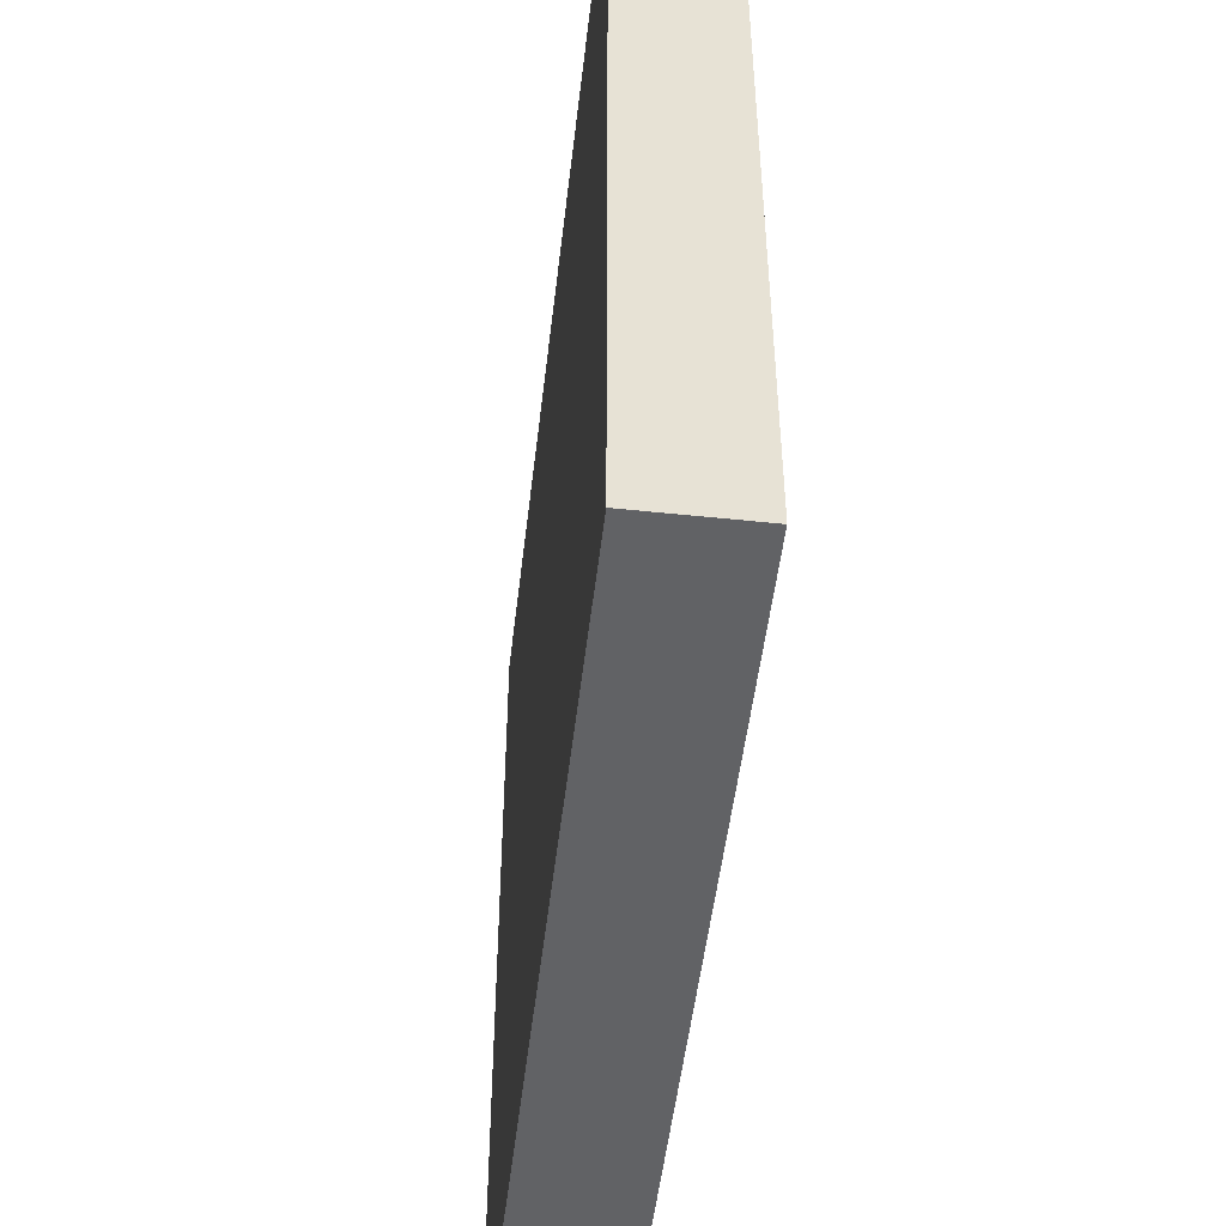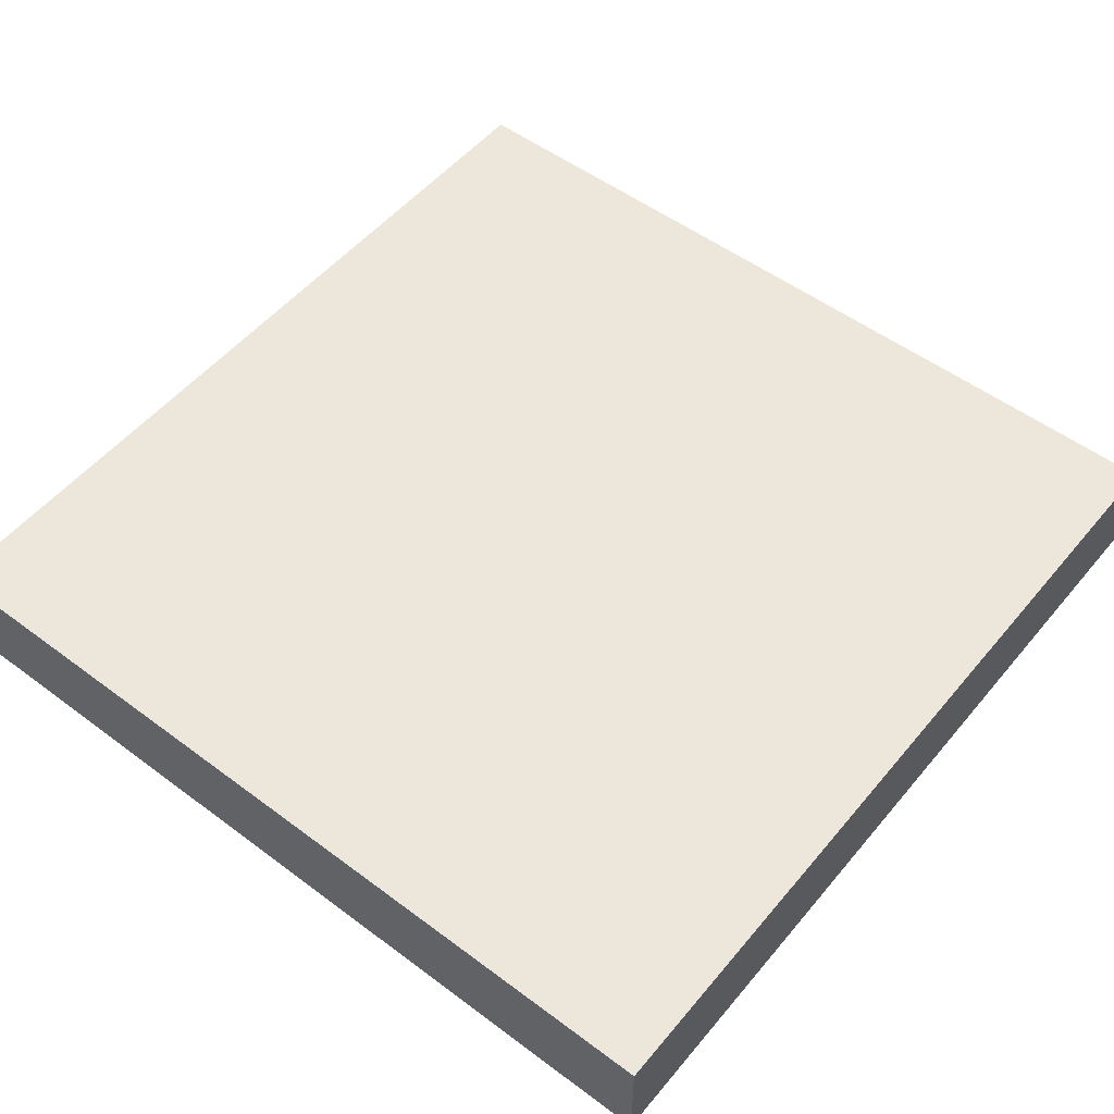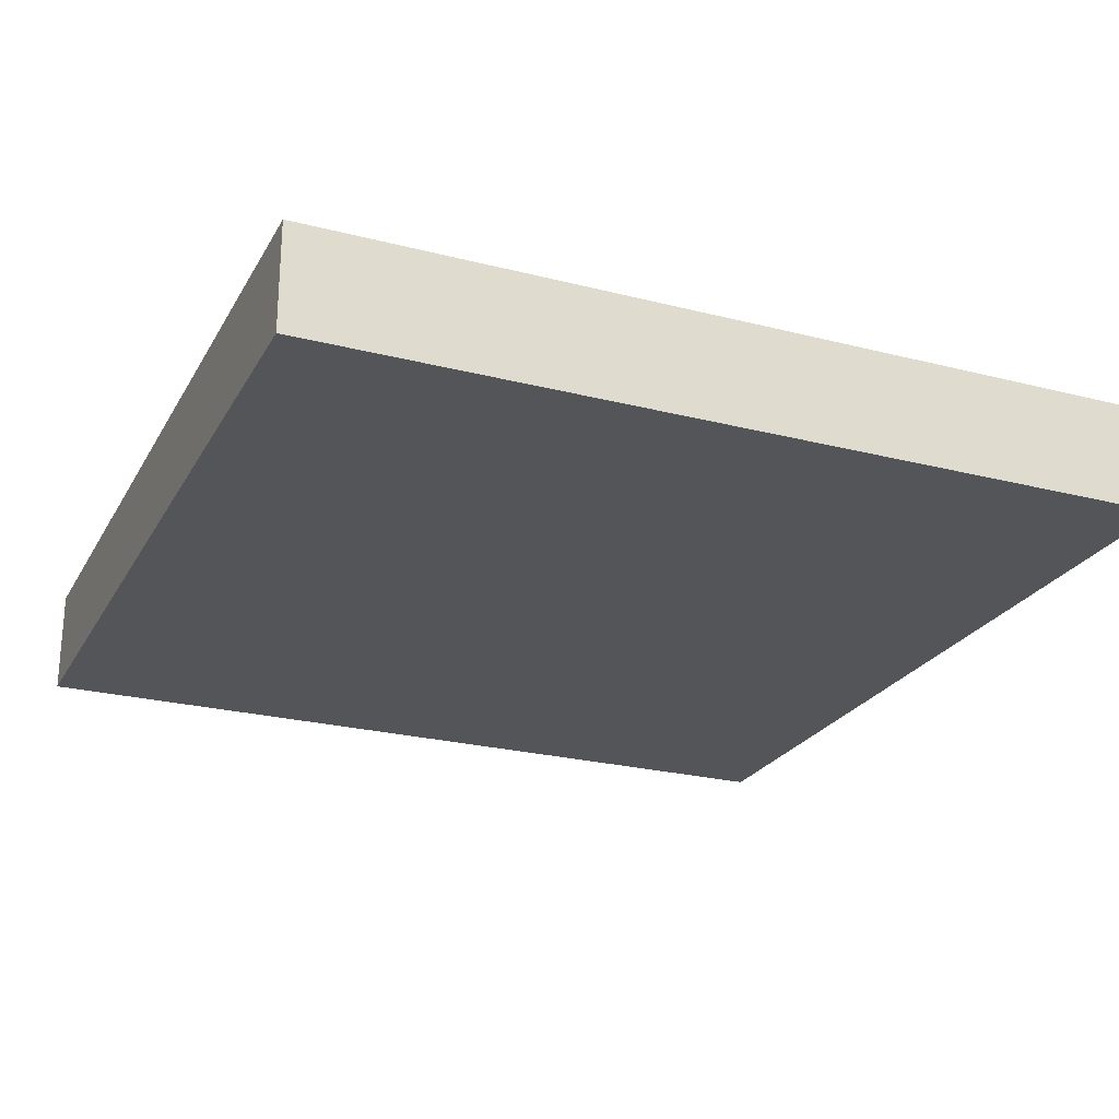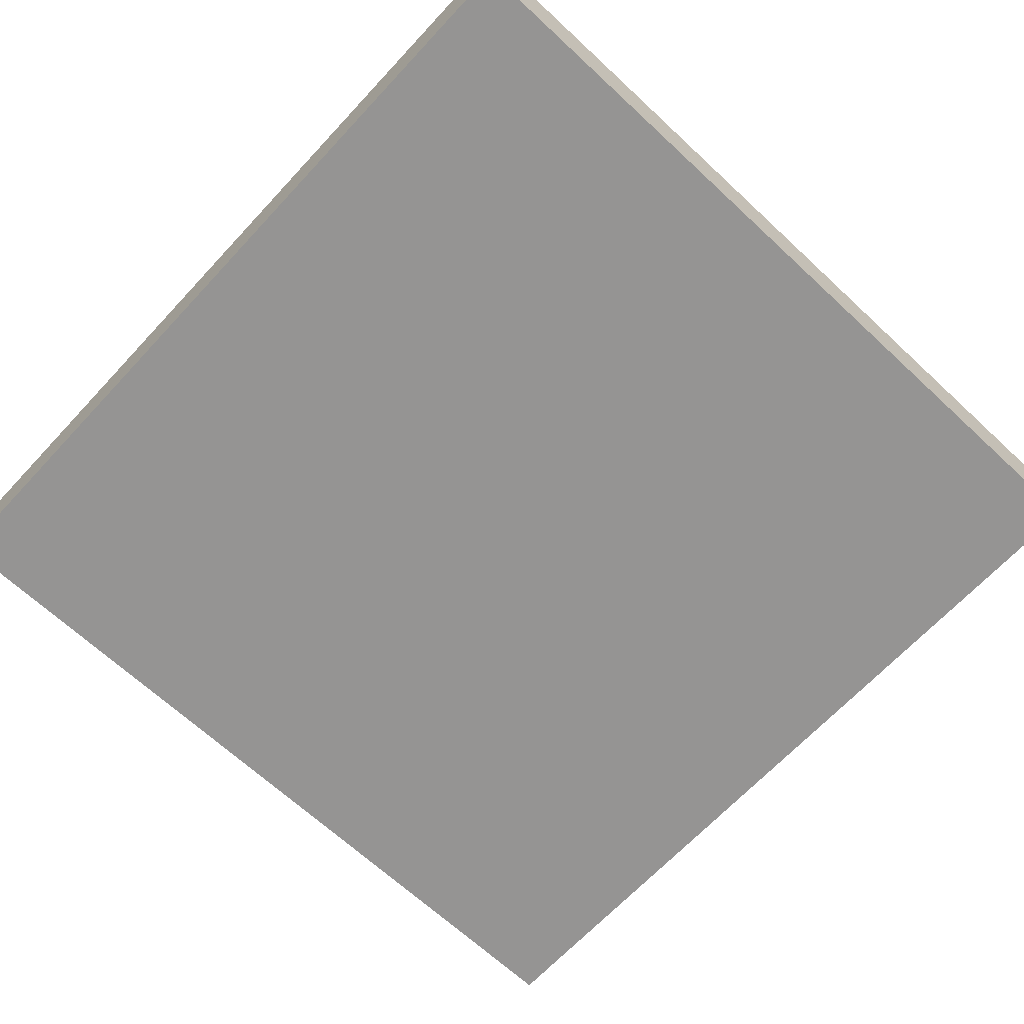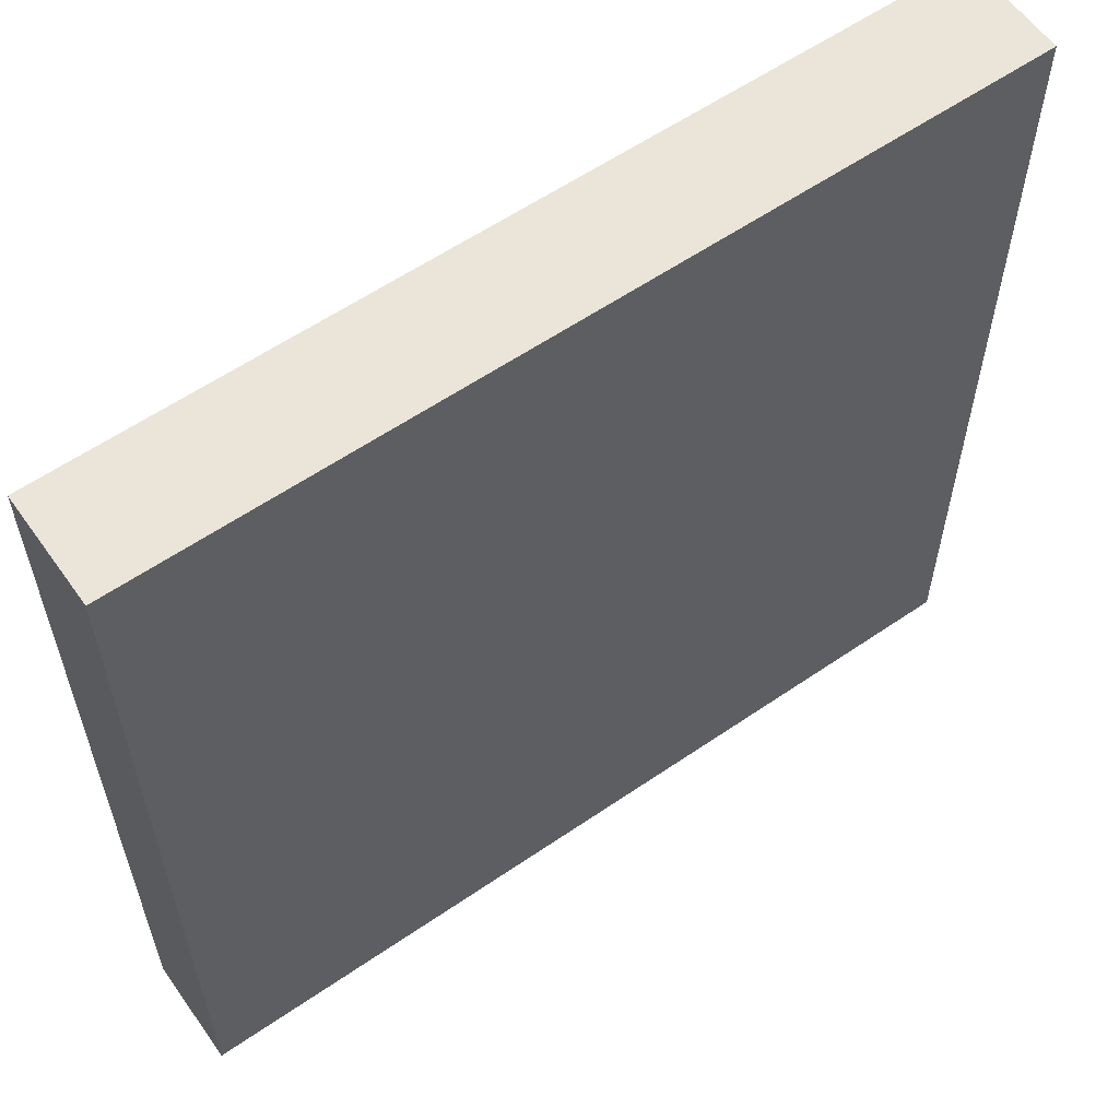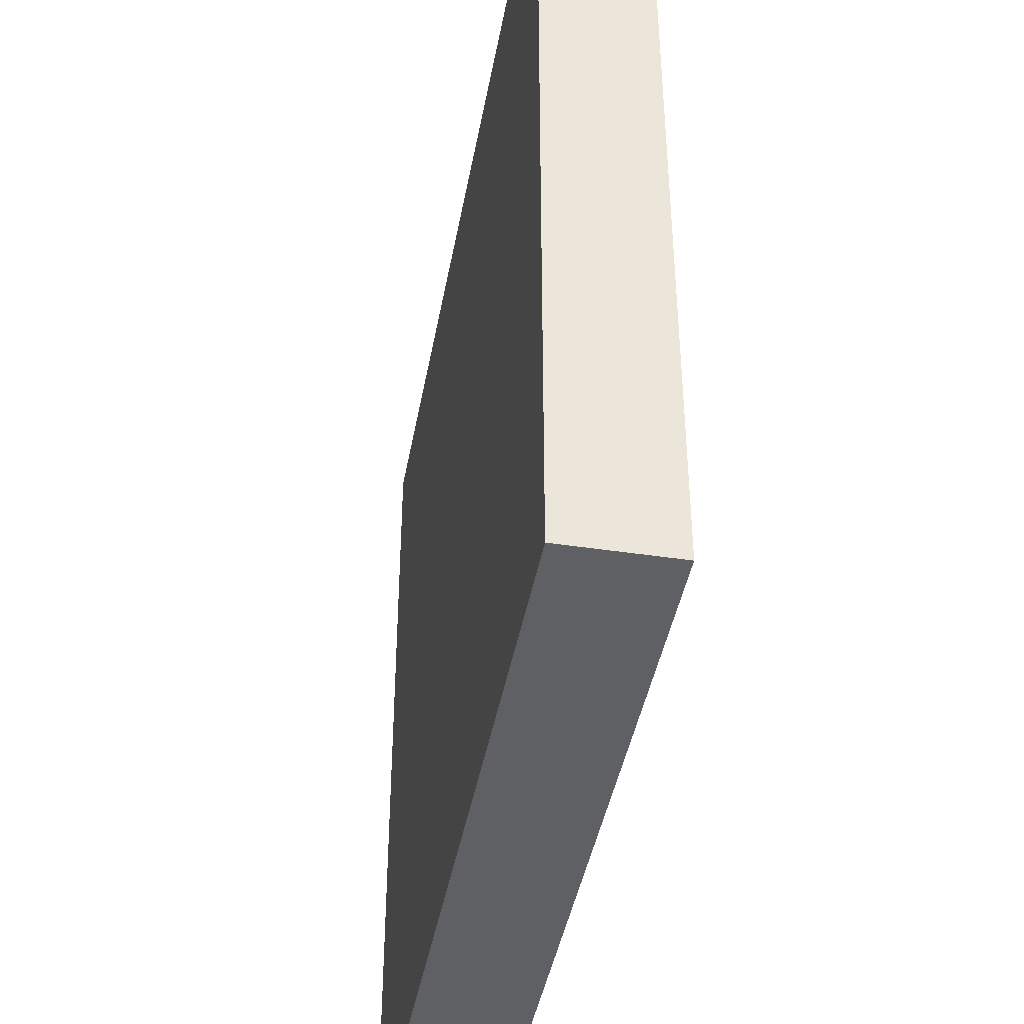
<metadata>
{"format":"obj","ext":"obj","renderer":"f3d","projection":"perspective","resolution":1024,"background":"white","views":[{"elev":-50.6,"azim":-96.6,"up":"+Y"},{"elev":52.8,"azim":-141.3,"up":"+Z"},{"elev":-24.2,"azim":-23.0,"up":"+Z"},{"elev":-67.1,"azim":47.0,"up":"+Z"},{"elev":59.3,"azim":-35.2,"up":"+Y"},{"elev":-42.8,"azim":-100.2,"up":"+Y"}]}
</metadata>
<code>
v -56 105 0
v -56 104 0
v -56 104 1
v -56 105 1
v -55 104 0
v -55 104 1
v -55 105 0
v -55 105 1
v -56 106 0
v -56 106 1
v -55 106 0
v -55 106 1
v -56 107 0
v -56 107 1
v -55 107 0
v -55 107 1
v -56 108 0
v -56 108 1
v -55 108 0
v -55 108 1
v -56 109 0
v -56 109 1
v -55 109 0
v -55 109 1
v -56 110 0
v -56 110 1
v -55 110 0
v -55 110 1
v -56 111 0
v -56 111 1
v -55 111 0
v -55 111 1
v -56 112 0
v -56 112 1
v -55 112 1
v -55 112 0
v -54 104 0
v -54 104 1
v -54 105 0
v -54 105 1
v -54 106 0
v -54 106 1
v -54 107 0
v -54 107 1
v -54 108 0
v -54 108 1
v -54 109 0
v -54 109 1
v -54 110 0
v -54 110 1
v -54 111 0
v -54 111 1
v -54 112 1
v -54 112 0
v -53 104 0
v -53 104 1
v -53 105 0
v -53 105 1
v -53 106 0
v -53 106 1
v -53 107 0
v -53 107 1
v -53 108 0
v -53 108 1
v -53 109 0
v -53 109 1
v -53 110 0
v -53 110 1
v -53 111 0
v -53 111 1
v -53 112 1
v -53 112 0
v -52 104 0
v -52 104 1
v -52 105 0
v -52 105 1
v -52 106 0
v -52 106 1
v -52 107 0
v -52 107 1
v -52 108 0
v -52 108 1
v -52 109 0
v -52 109 1
v -52 110 0
v -52 110 1
v -52 111 0
v -52 111 1
v -52 112 1
v -52 112 0
v -51 104 0
v -51 104 1
v -51 105 0
v -51 105 1
v -51 106 0
v -51 106 1
v -51 107 0
v -51 107 1
v -51 108 0
v -51 108 1
v -51 109 0
v -51 109 1
v -51 110 0
v -51 110 1
v -51 111 0
v -51 111 1
v -51 112 1
v -51 112 0
v -50 104 0
v -50 104 1
v -50 105 0
v -50 105 1
v -50 106 0
v -50 106 1
v -50 107 0
v -50 107 1
v -50 108 0
v -50 108 1
v -50 109 0
v -50 109 1
v -50 110 0
v -50 110 1
v -50 111 0
v -50 111 1
v -50 112 1
v -50 112 0
v -49 104 0
v -49 104 1
v -49 105 0
v -49 105 1
v -49 106 0
v -49 106 1
v -49 107 0
v -49 107 1
v -49 108 0
v -49 108 1
v -49 109 0
v -49 109 1
v -49 110 0
v -49 110 1
v -49 111 0
v -49 111 1
v -49 112 1
v -49 112 0
v -48 105 1
v -48 104 1
v -48 104 0
v -48 105 0
v -48 106 1
v -48 106 0
v -48 107 1
v -48 107 0
v -48 108 1
v -48 108 0
v -48 109 1
v -48 109 0
v -48 110 1
v -48 110 0
v -48 111 1
v -48 111 0
v -48 112 1
v -48 112 0
g 101_Piece1_13_0
f 1 2 3 4
f 3 2 5 6
f 7 5 2 1
f 4 3 6 8
f 9 1 4 10
f 11 7 1 9
f 10 4 8 12
f 13 9 10 14
f 15 11 9 13
f 14 10 12 16
f 17 13 14 18
f 19 15 13 17
f 18 14 16 20
f 21 17 18 22
f 23 19 17 21
f 22 18 20 24
f 25 21 22 26
f 27 23 21 25
f 26 22 24 28
f 29 25 26 30
f 31 27 25 29
f 30 26 28 32
f 33 29 30 34
f 33 34 35 36
f 36 31 29 33
f 34 30 32 35
f 6 5 37 38
f 39 37 5 7
f 8 6 38 40
f 41 39 7 11
f 12 8 40 42
f 43 41 11 15
f 16 12 42 44
f 45 43 15 19
f 20 16 44 46
f 47 45 19 23
f 24 20 46 48
f 49 47 23 27
f 28 24 48 50
f 51 49 27 31
f 32 28 50 52
f 36 35 53 54
f 54 51 31 36
f 35 32 52 53
f 38 37 55 56
f 57 55 37 39
f 40 38 56 58
f 59 57 39 41
f 42 40 58 60
f 61 59 41 43
f 44 42 60 62
f 63 61 43 45
f 46 44 62 64
f 65 63 45 47
f 48 46 64 66
f 67 65 47 49
f 50 48 66 68
f 69 67 49 51
f 52 50 68 70
f 54 53 71 72
f 72 69 51 54
f 53 52 70 71
f 56 55 73 74
f 75 73 55 57
f 58 56 74 76
f 77 75 57 59
f 60 58 76 78
f 79 77 59 61
f 62 60 78 80
f 81 79 61 63
f 64 62 80 82
f 83 81 63 65
f 66 64 82 84
f 85 83 65 67
f 68 66 84 86
f 87 85 67 69
f 70 68 86 88
f 72 71 89 90
f 90 87 69 72
f 71 70 88 89
f 74 73 91 92
f 93 91 73 75
f 76 74 92 94
f 95 93 75 77
f 78 76 94 96
f 97 95 77 79
f 80 78 96 98
f 99 97 79 81
f 82 80 98 100
f 101 99 81 83
f 84 82 100 102
f 103 101 83 85
f 86 84 102 104
f 105 103 85 87
f 88 86 104 106
f 90 89 107 108
f 108 105 87 90
f 89 88 106 107
f 92 91 109 110
f 111 109 91 93
f 94 92 110 112
f 113 111 93 95
f 96 94 112 114
f 115 113 95 97
f 98 96 114 116
f 117 115 97 99
f 100 98 116 118
f 119 117 99 101
f 102 100 118 120
f 121 119 101 103
f 104 102 120 122
f 123 121 103 105
f 106 104 122 124
f 108 107 125 126
f 126 123 105 108
f 107 106 124 125
f 110 109 127 128
f 129 127 109 111
f 112 110 128 130
f 131 129 111 113
f 114 112 130 132
f 133 131 113 115
f 116 114 132 134
f 135 133 115 117
f 118 116 134 136
f 137 135 117 119
f 120 118 136 138
f 139 137 119 121
f 122 120 138 140
f 141 139 121 123
f 124 122 140 142
f 126 125 143 144
f 144 141 123 126
f 125 124 142 143
f 145 146 147 148
f 128 127 147 146
f 148 147 127 129
f 130 128 146 145
f 149 145 148 150
f 150 148 129 131
f 132 130 145 149
f 151 149 150 152
f 152 150 131 133
f 134 132 149 151
f 153 151 152 154
f 154 152 133 135
f 136 134 151 153
f 155 153 154 156
f 156 154 135 137
f 138 136 153 155
f 157 155 156 158
f 158 156 137 139
f 140 138 155 157
f 159 157 158 160
f 160 158 139 141
f 142 140 157 159
f 161 159 160 162
f 144 143 161 162
f 162 160 141 144
f 143 142 159 161

</code>
